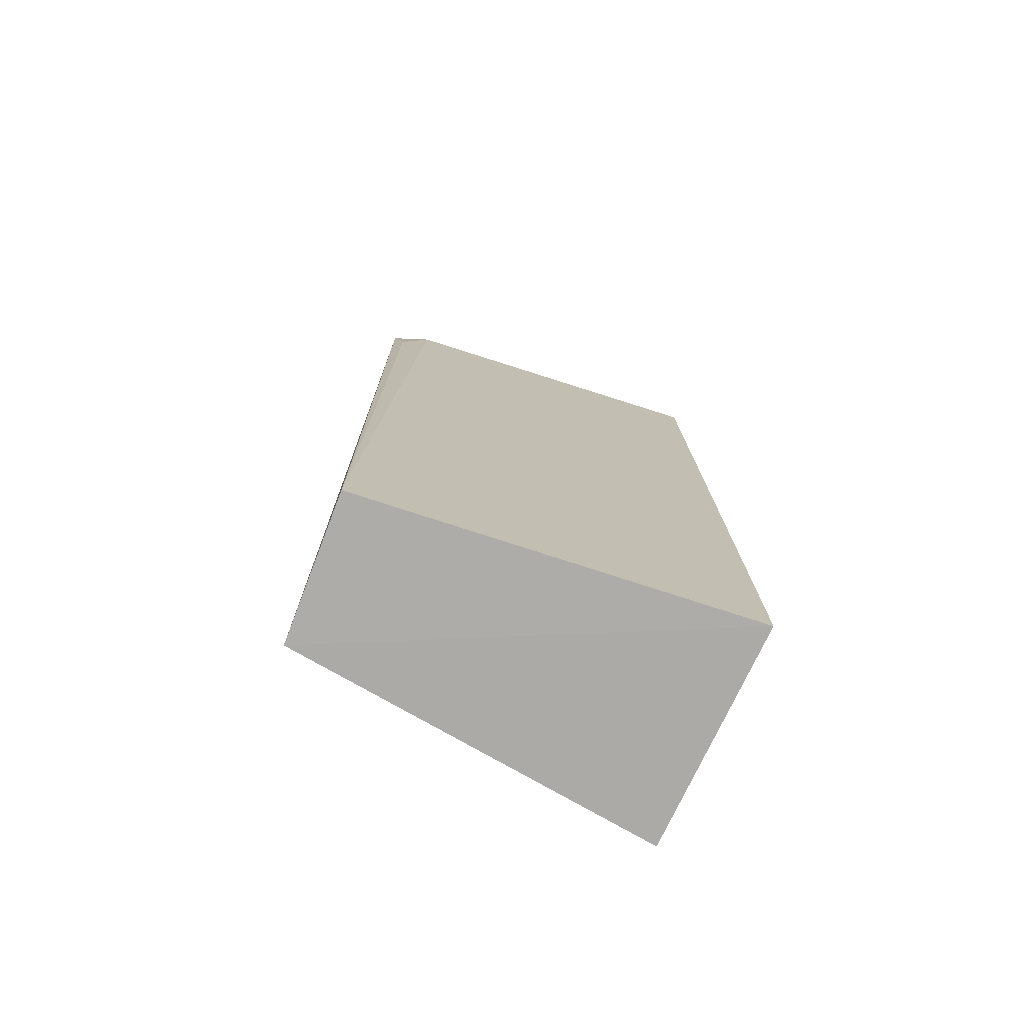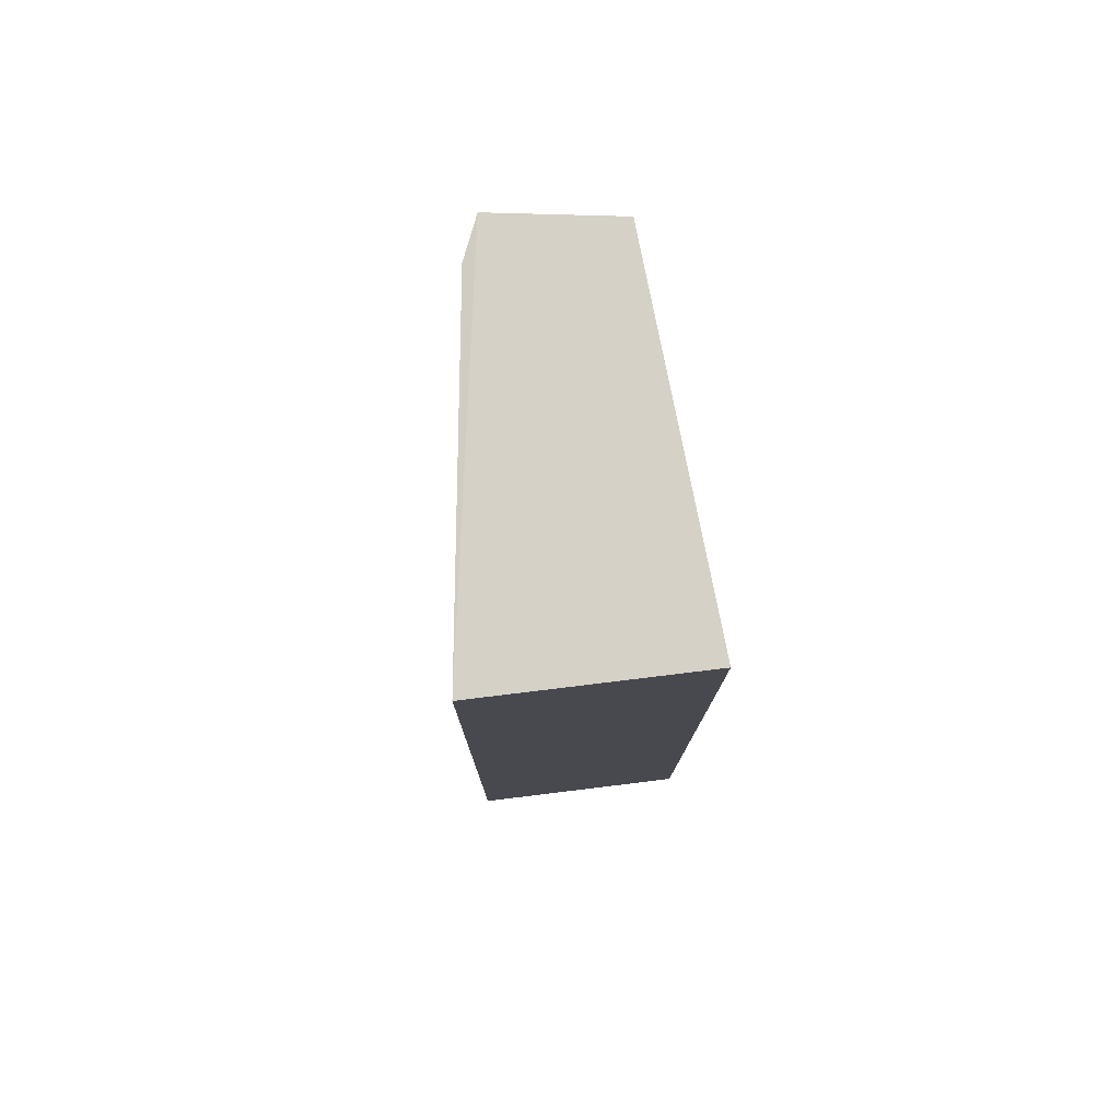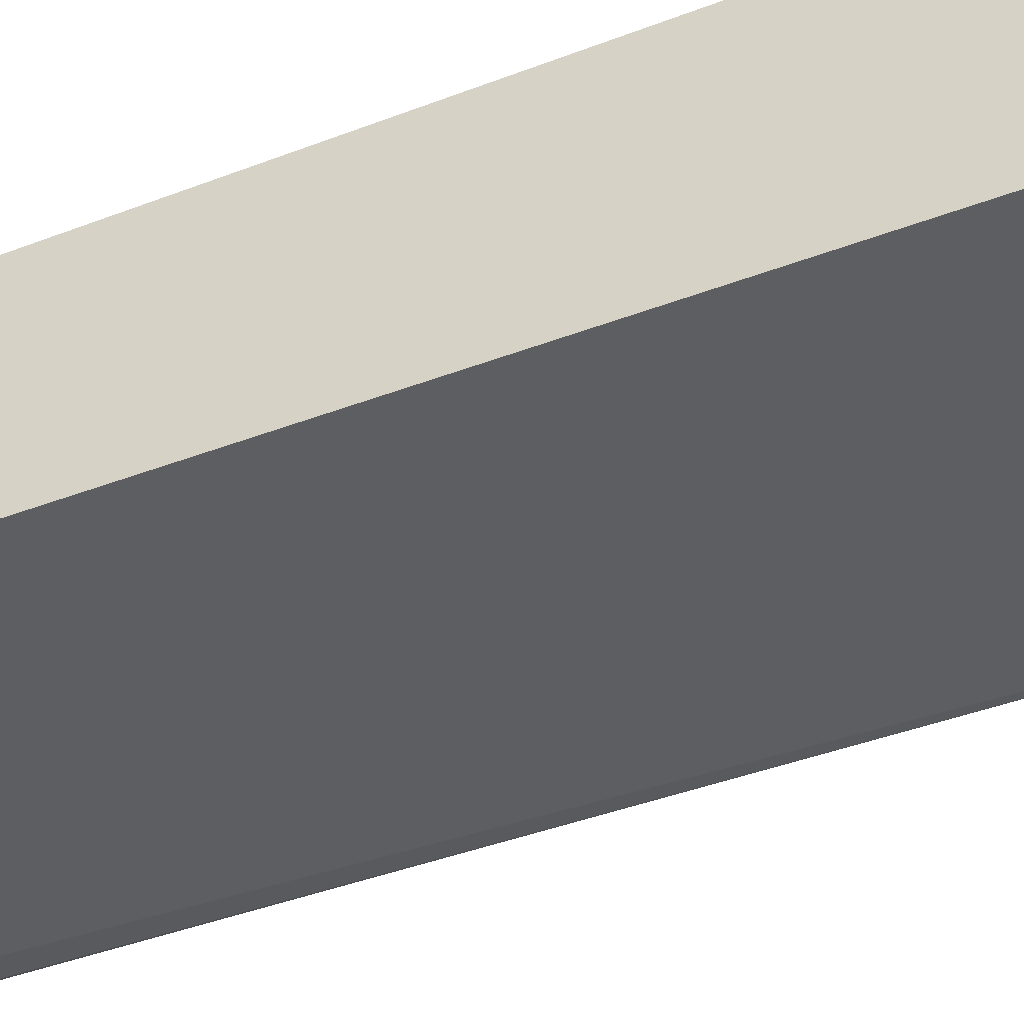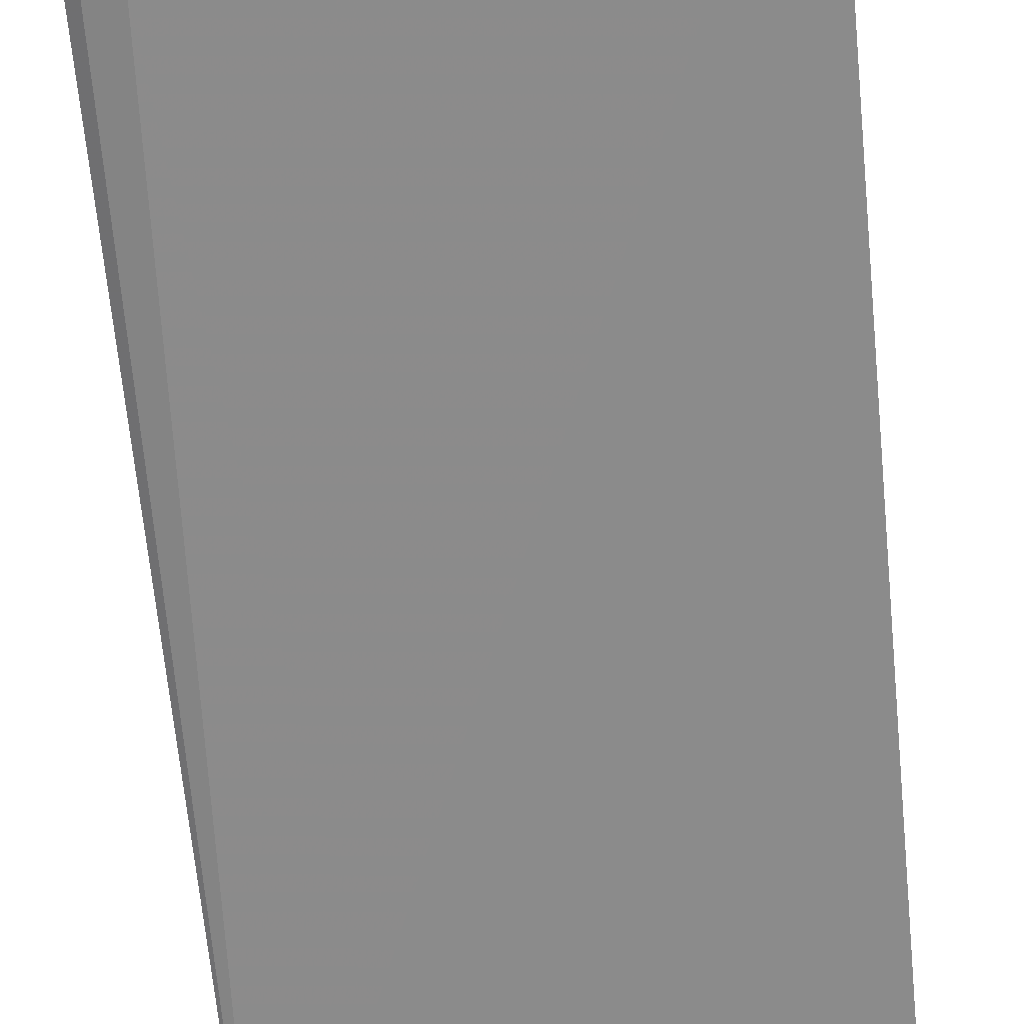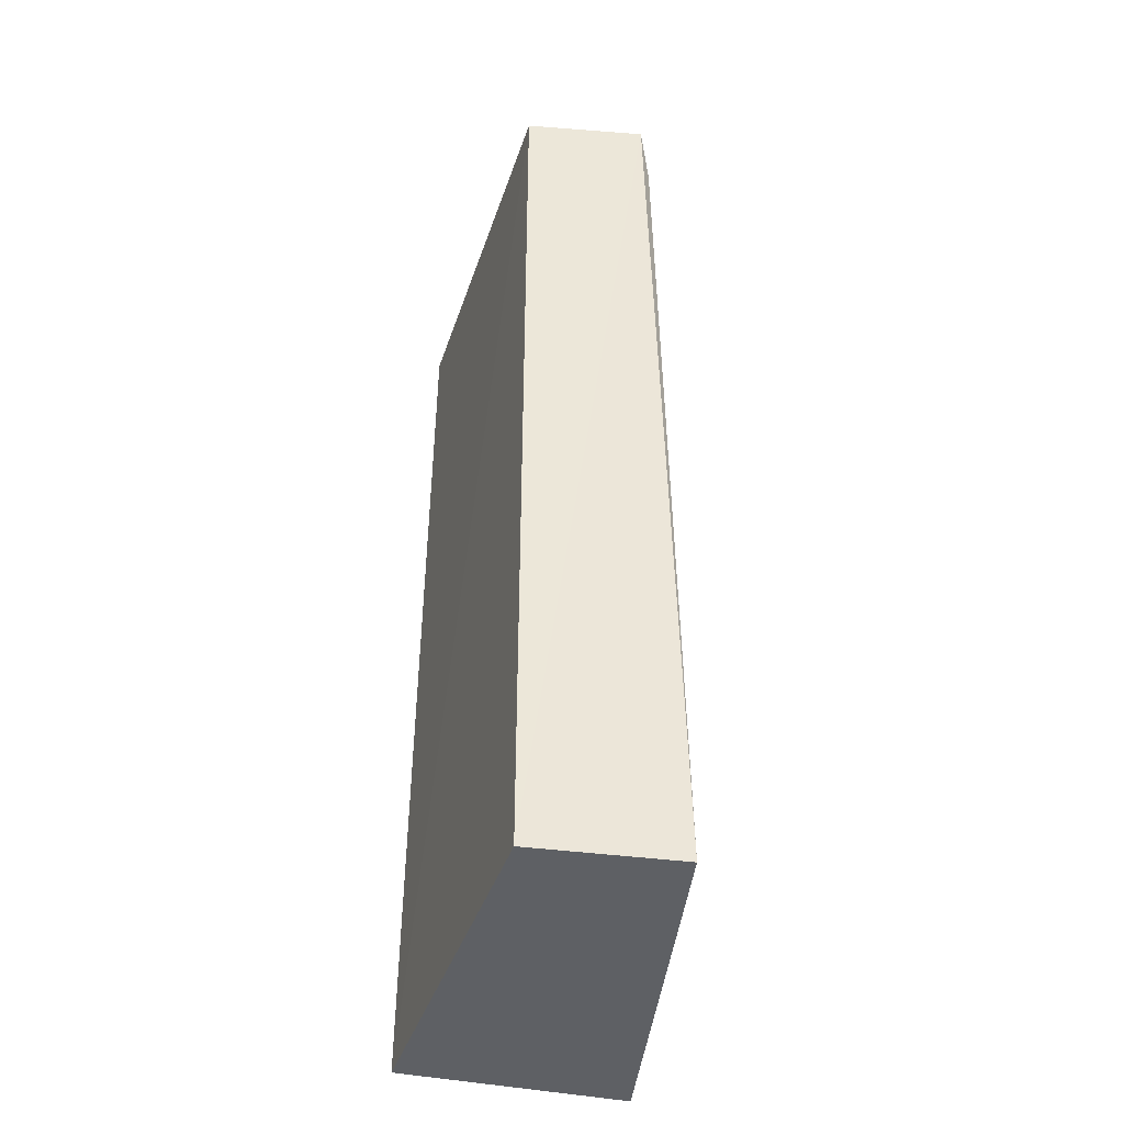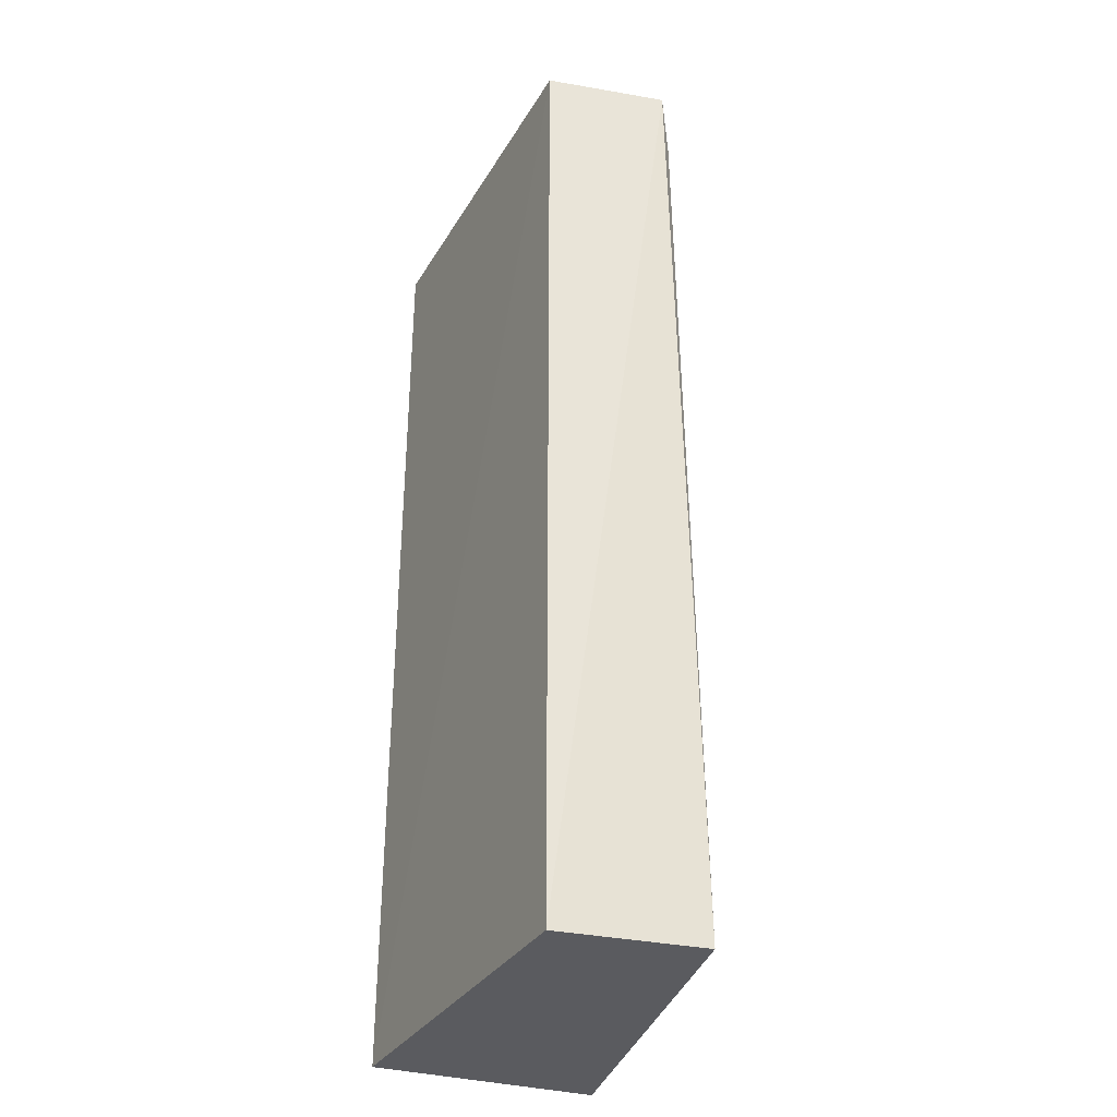
<metadata>
{"format":"obj","ext":"obj","renderer":"f3d","projection":"perspective","resolution":1024,"background":"white","views":[{"elev":-76.1,"azim":154.8,"up":"+Y"},{"elev":78.8,"azim":-96.8,"up":"+Y"},{"elev":-46.0,"azim":-66.4,"up":"+Z"},{"elev":-65.4,"azim":-174.6,"up":"+Z"},{"elev":-43.1,"azim":76.4,"up":"+Y"},{"elev":-32.9,"azim":68.3,"up":"+Y"}]}
</metadata>
<code>
v 0.09562 0.03537 0.01126
v 0.09571 -0.01151 0.01133
v 0.09623 -0.01144 0.004262
v 0.07767 0.0354 0.002241
v 0.07768 -0.01148 0.01283
v 0.09651 0.03536 0.005284
v 0.07769 0.0354 0.01263
v 0.07766 -0.01149 0.001921
v 0.09458 0.03528 0.004457
v 0.09599 0.03232 0.004802
f 5 2 1
f 6 4 1
f 6 1 2
f 6 2 3
f 7 5 1
f 7 1 4
f 8 3 2
f 8 2 5
f 8 4 3
f 8 7 4
f 8 5 7
f 9 3 4
f 9 4 6
f 10 9 6
f 10 6 3
f 10 3 9

</code>
